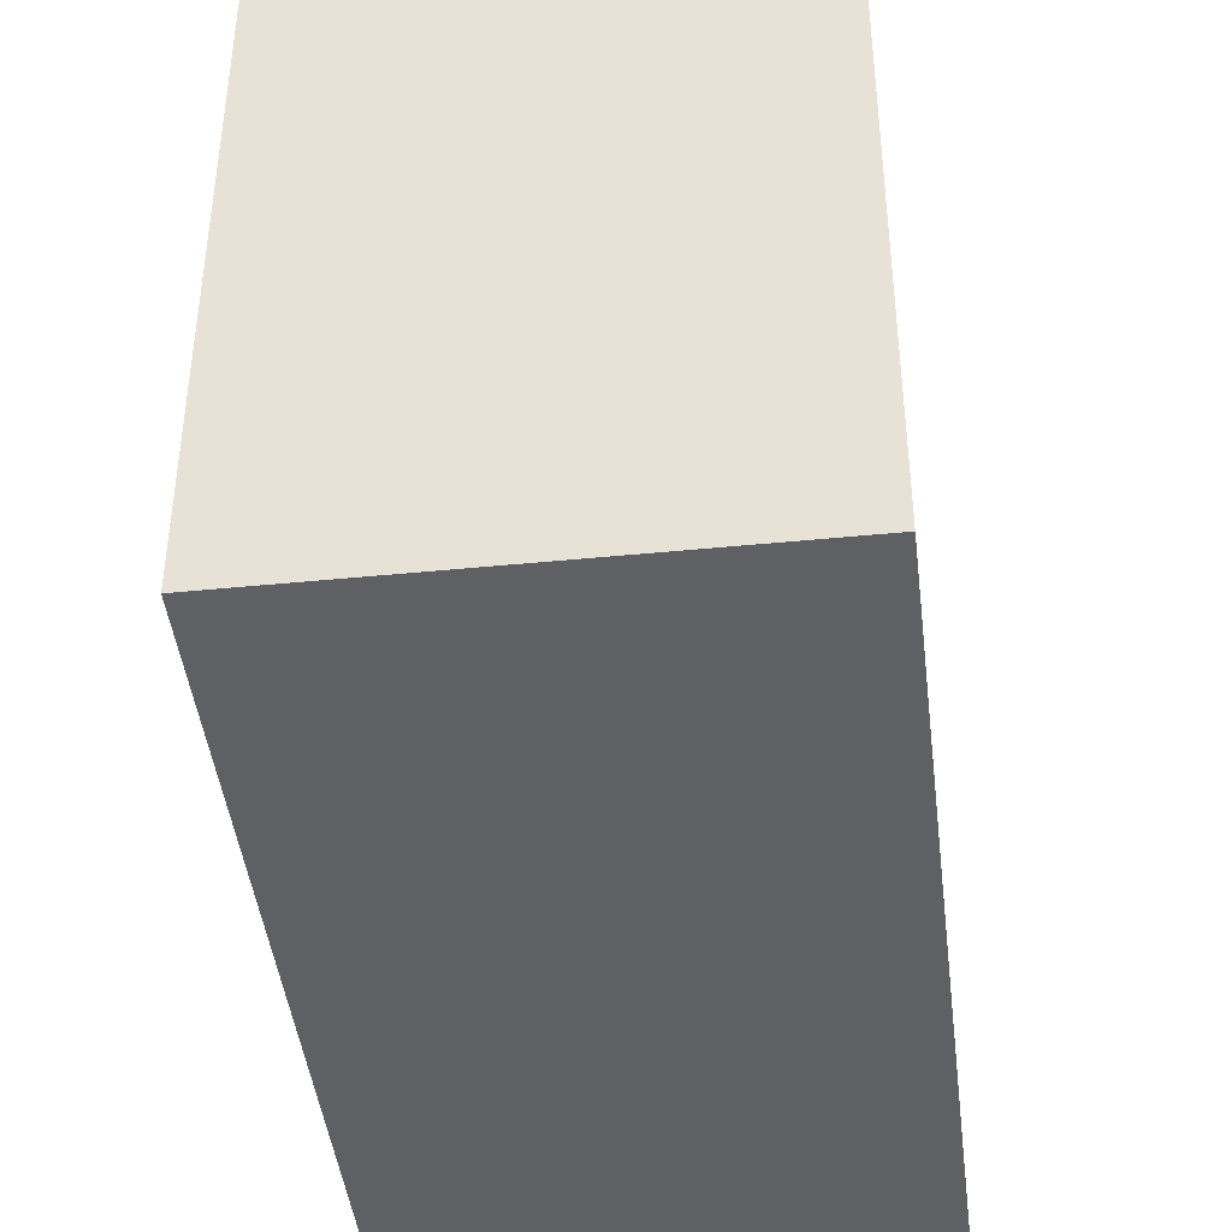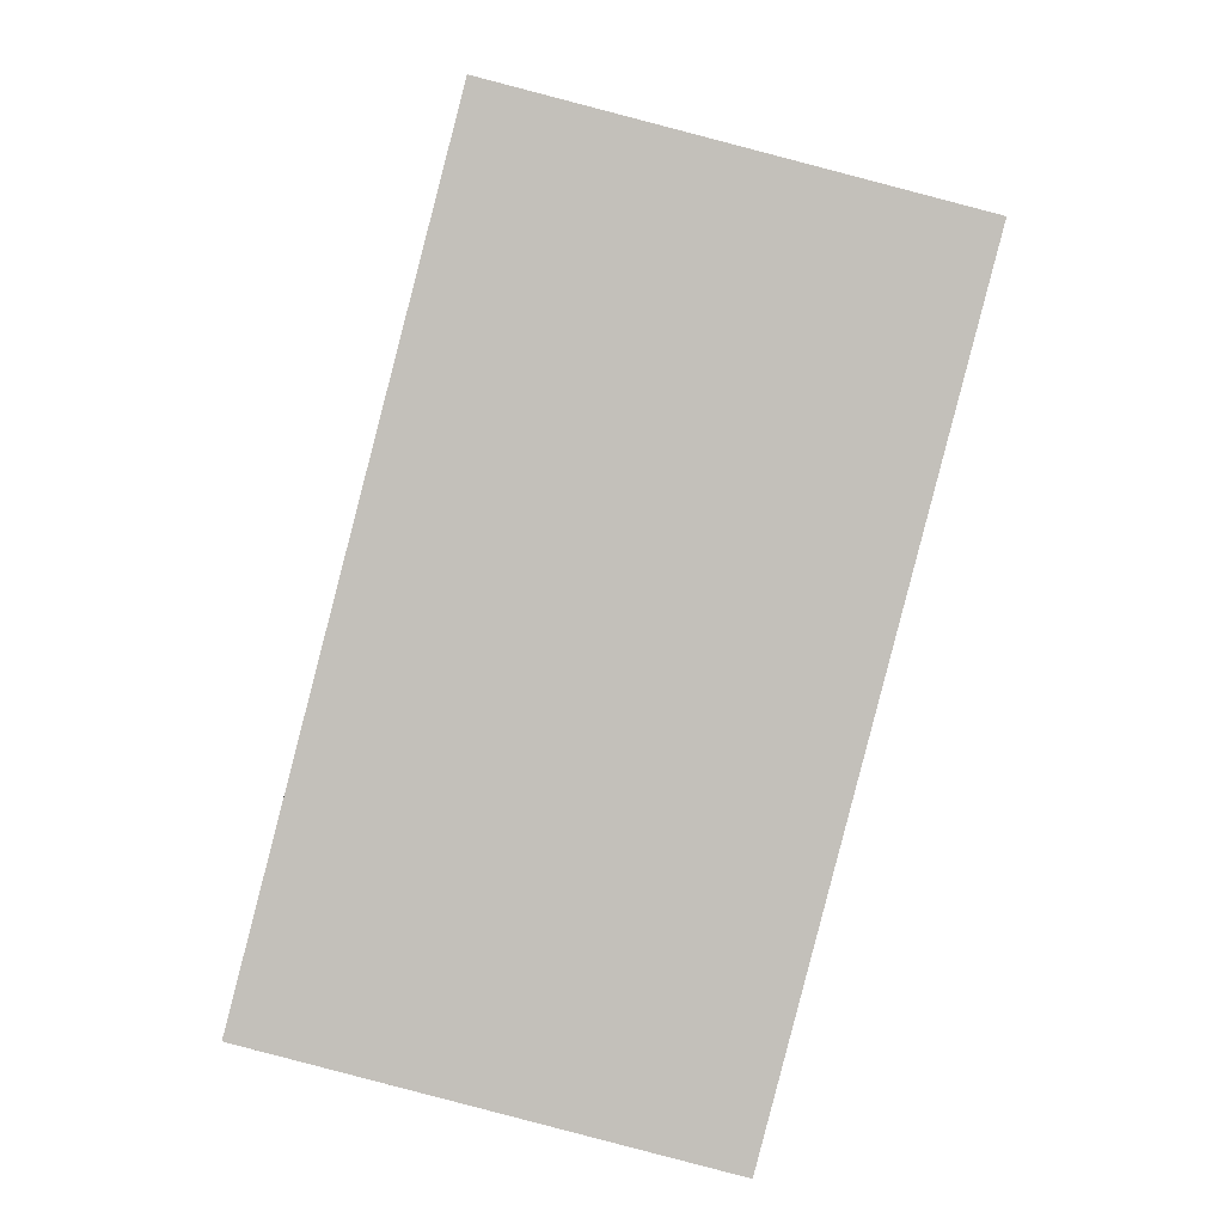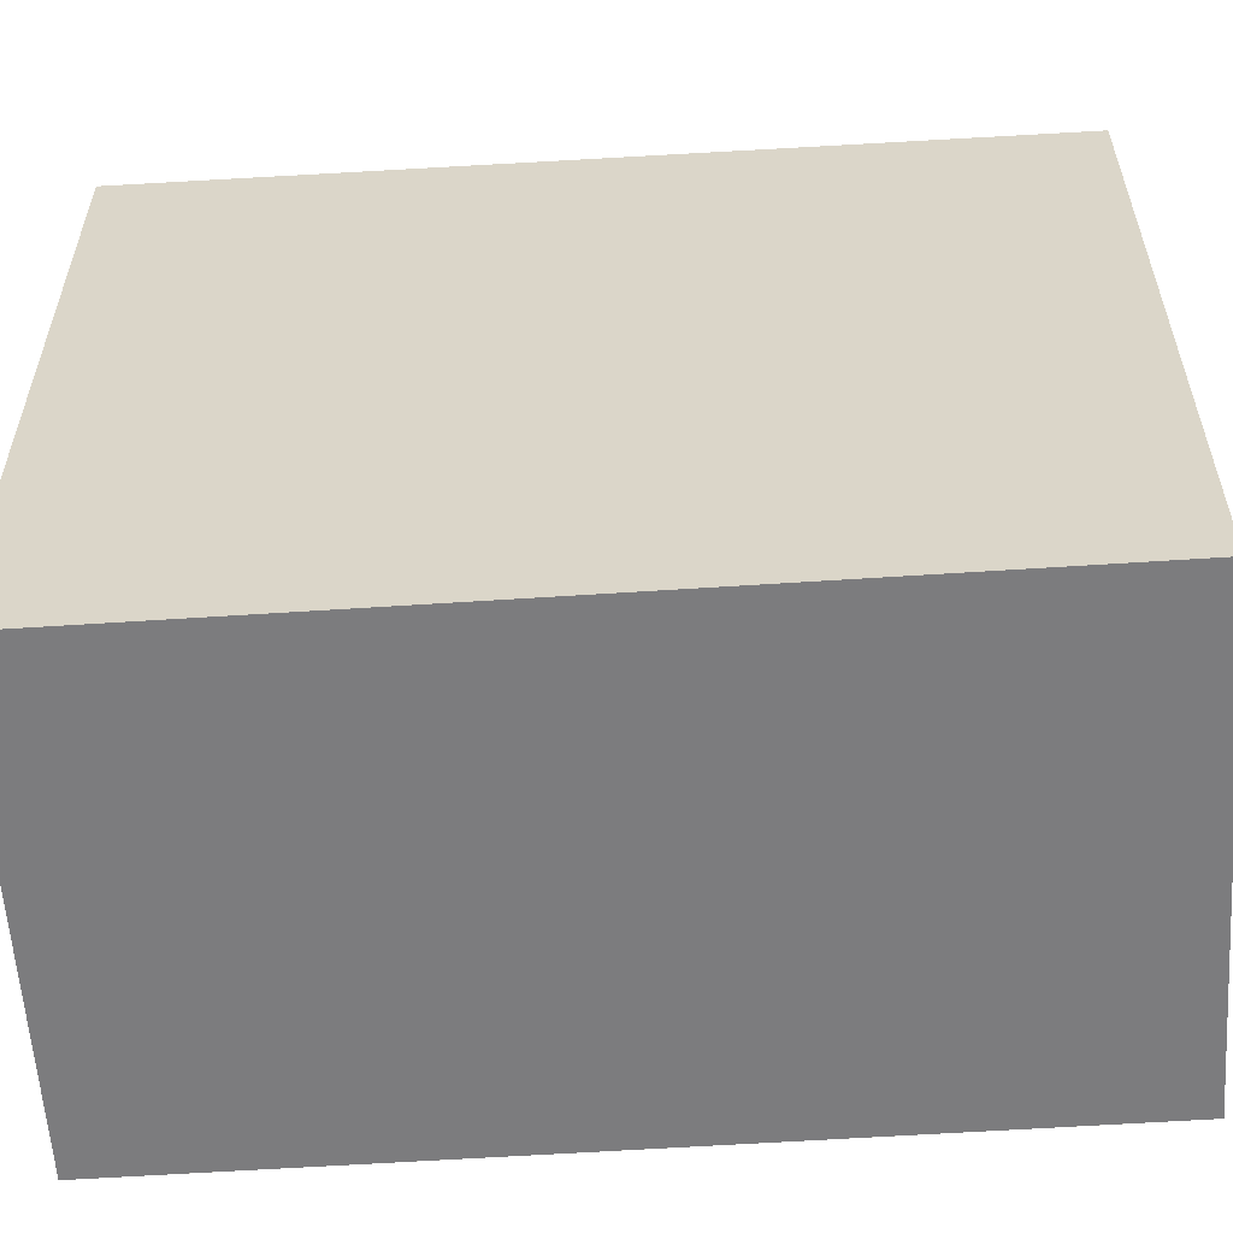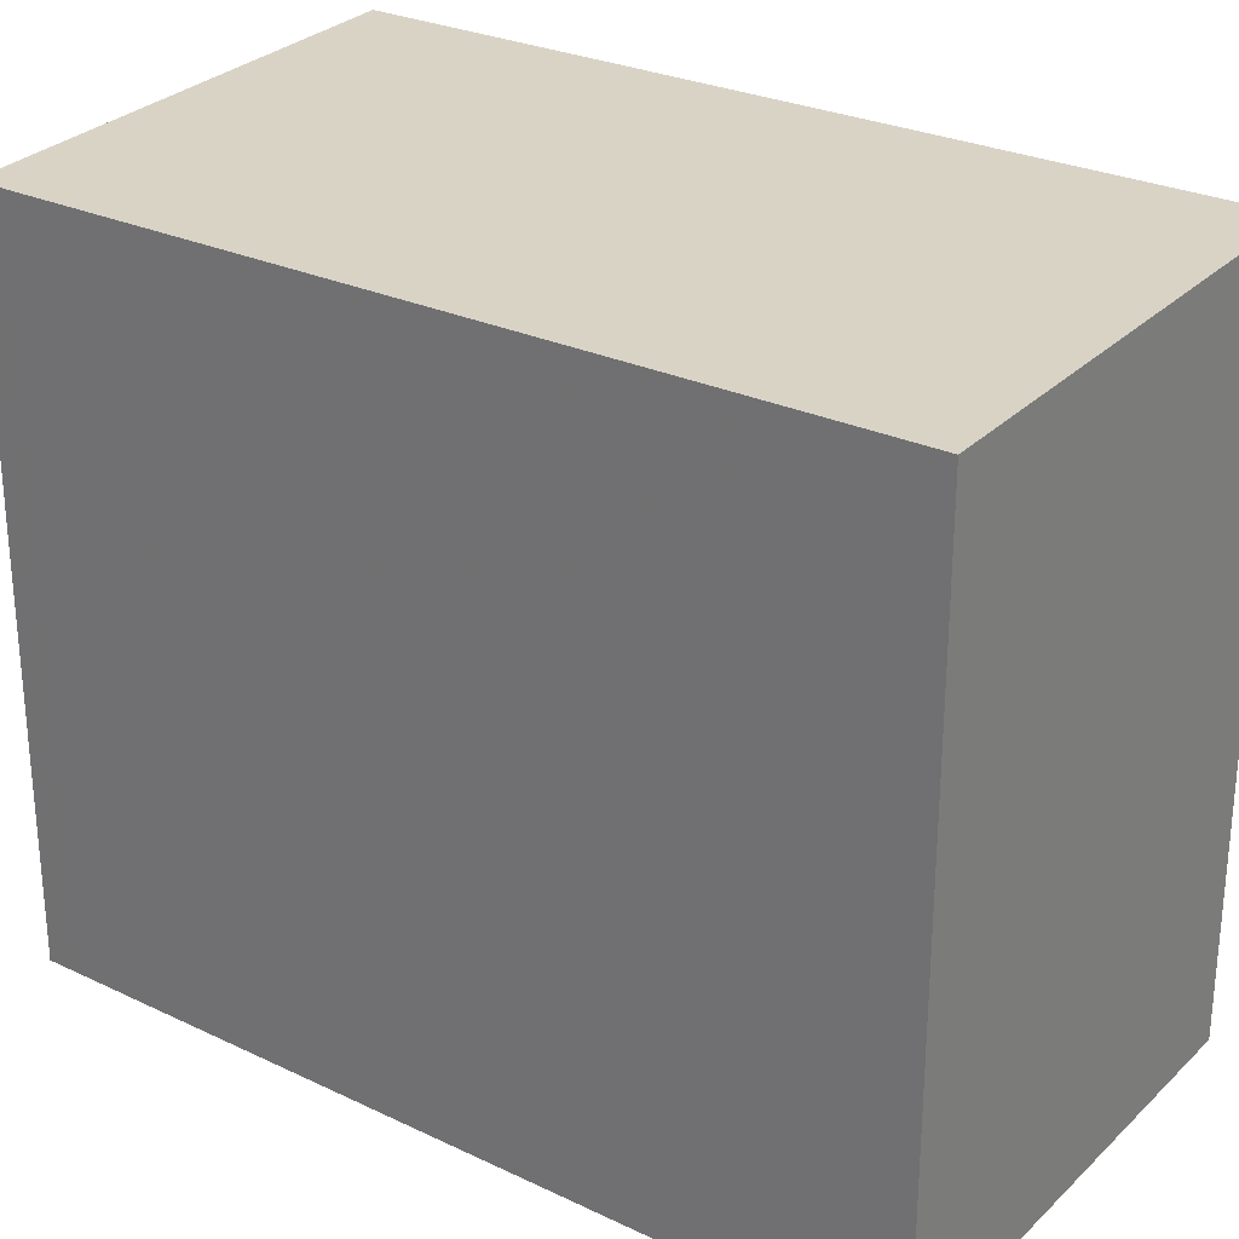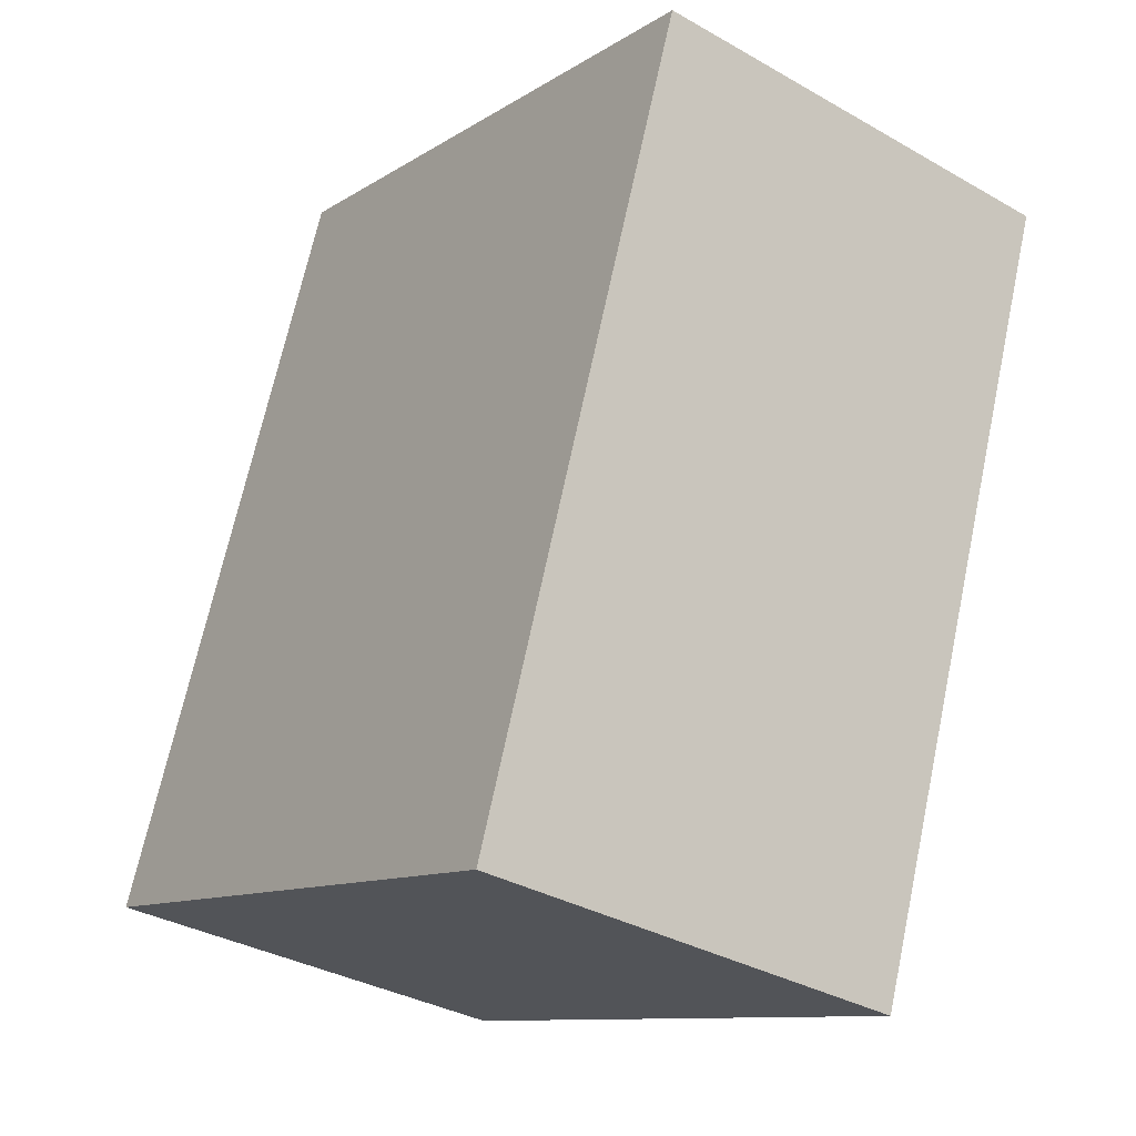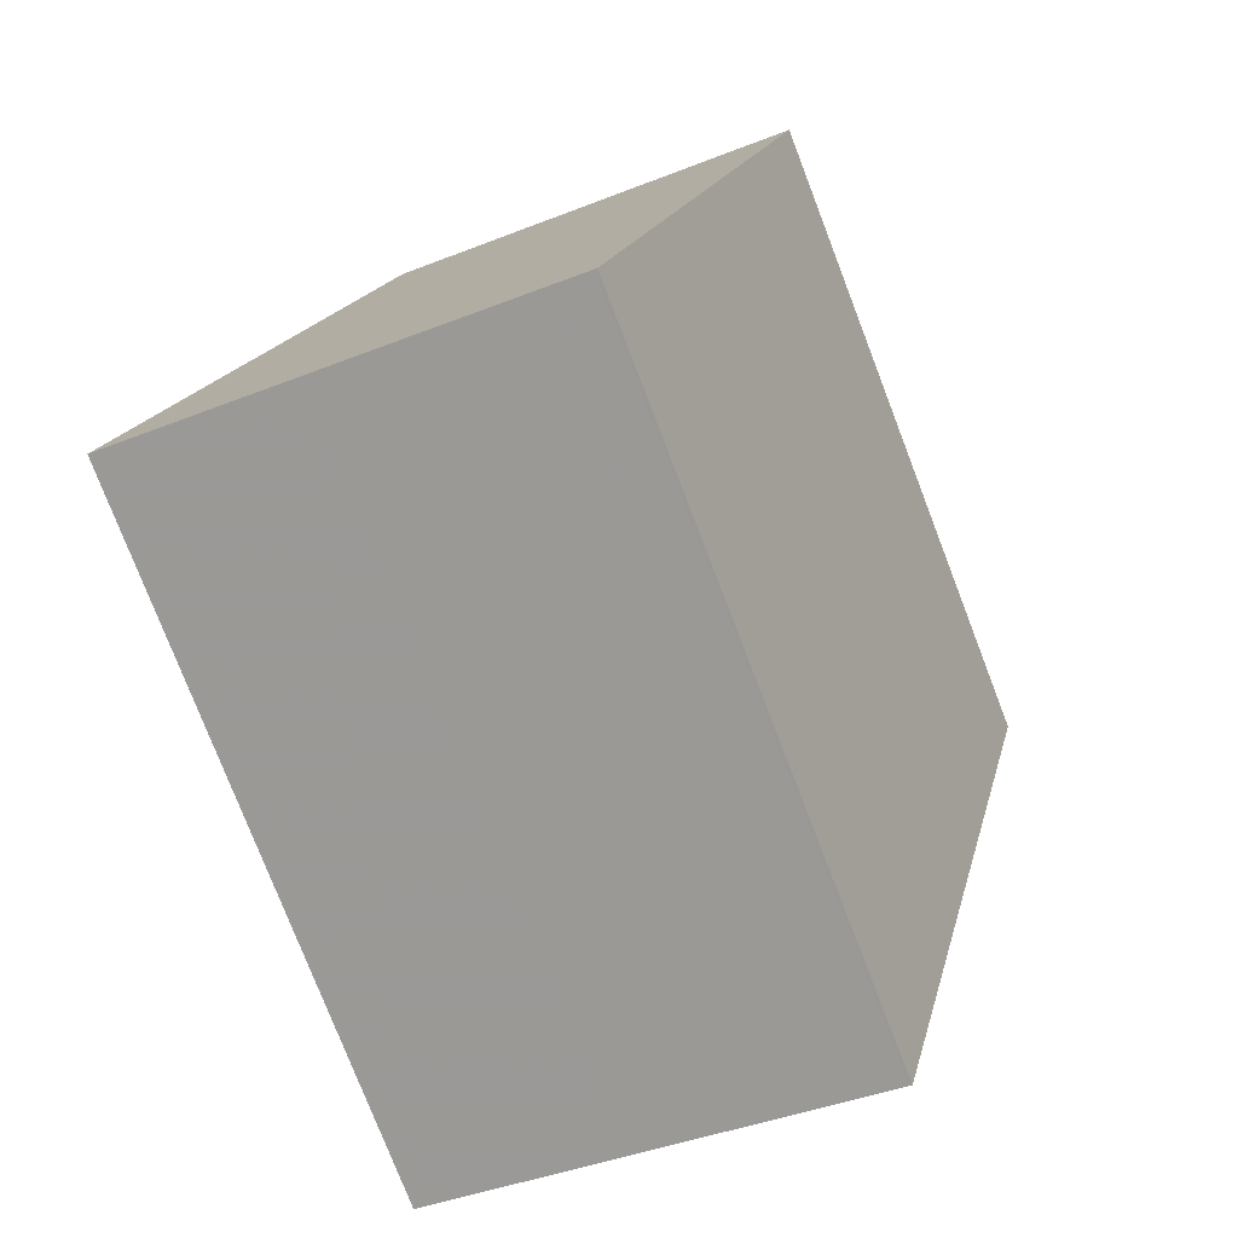
<metadata>
{"format":"obj","ext":"obj","renderer":"f3d","projection":"perspective","resolution":1024,"background":"white","views":[{"elev":-44.0,"azim":-158.7,"up":"+Z"},{"elev":2.7,"azim":-179.9,"up":"+Y"},{"elev":-58.9,"azim":108.4,"up":"+Z"},{"elev":29.1,"azim":-39.8,"up":"+Z"},{"elev":-10.8,"azim":146.3,"up":"+Y"},{"elev":-77.7,"azim":-158.9,"up":"+Y"}]}
</metadata>
<code>
v -1374 -2853 7.952
v -1369 -2851 7.963
v -1367 -2860 8.157
v -1372 -2862 8.145
v -1372 -2862 8.145
v -1374 -2853 7.952
v -1372 -2861 8.128
v -1372 -2861 8.128
v -1367 -2860 8.139
v -1367 -2861 8.157
v -1367 -2860 8.139
v -1369 -2851 7.963
v -1369 -2861 8.152
v -1369 -2860 8.134
v -1371 -2852 7.958
v -1371 -2852 7.959
v -1374 -2853 7.953
v -1369 -2851 7.964
v -1371 -2852 7.965
v -1374 -2853 7.958
v -1369 -2852 7.97
v -1369 -2851 7.964
v -1374 -2853 7.953
v -1369 -2852 7.97
v -1374 -2853 7.958
v -1374 -2853 7.952
v -1374 -2853 7.952
v -1374 -2853 -8.882e-16
v -1374 -2853 0
v -1369 -2851 7.964
v -1369 -2851 7.963
v -1369 -2851 8.882e-16
v -1369 -2851 0
v -1367 -2861 8.157
v -1367 -2860 8.157
v -1367 -2860 0
v -1367 -2861 0
v -1372 -2861 8.128
v -1372 -2862 8.145
v -1372 -2862 0
v -1372 -2861 0
v -1372 -2862 8.145
v -1372 -2862 8.145
v -1372 -2862 0
v -1372 -2862 0
v -1371 -2852 7.958
v -1374 -2853 7.952
v -1374 -2853 0
v -1371 -2852 0
v -1374 -2853 7.958
v -1372 -2861 8.128
v -1372 -2861 0
v -1374 -2853 0
v -1367 -2860 8.157
v -1367 -2860 8.139
v -1367 -2860 0
v -1367 -2860 0
v -1369 -2861 8.152
v -1367 -2861 8.157
v -1367 -2861 0
v -1369 -2861 0
v -1369 -2851 7.963
v -1369 -2851 7.963
v -1369 -2851 -8.882e-16
v -1369 -2851 8.882e-16
v -1372 -2862 8.145
v -1369 -2861 8.152
v -1369 -2861 0
v -1372 -2862 0
v -1369 -2851 7.963
v -1371 -2852 7.958
v -1371 -2852 0
v -1369 -2851 -8.882e-16
v -1369 -2852 7.97
v -1369 -2851 7.964
v -1369 -2851 0
v -1369 -2852 8.882e-16
v -1374 -2853 7.952
v -1374 -2853 7.953
v -1374 -2853 8.882e-16
v -1374 -2853 -8.882e-16
v -1367 -2860 8.139
v -1369 -2852 7.97
v -1369 -2852 8.882e-16
v -1367 -2860 0
v -1374 -2853 7.953
v -1374 -2853 7.958
v -1374 -2853 0
v -1374 -2853 8.882e-16
v -1374 -2853 0
v -1369 -2851 0
v -1367 -2860 0
v -1372 -2862 0
f 18 12 2 22
f 23 1 6 17
f 7 5 4 8
f 11 9 3 10
f 14 11 10 13
f 16 15 12 18
f 13 5 7 14
f 17 6 15 16
f 20 17 16 19
f 19 16 18 21
f 19 14 7 20
f 21 11 14 19
f 21 18 22 24
f 25 23 17 20
f 24 9 11 21
f 20 7 8 25
f 27 28 29 26
f 31 32 33 30
f 35 36 37 34
f 39 40 41 38
f 43 44 45 42
f 47 48 49 46
f 51 52 53 50
f 55 56 57 54
f 59 60 61 58
f 63 64 65 62
f 67 68 69 66
f 71 72 73 70
f 75 76 77 74
f 79 80 81 78
f 83 84 85 82
f 87 88 89 86
f 91 92 93 90

</code>
